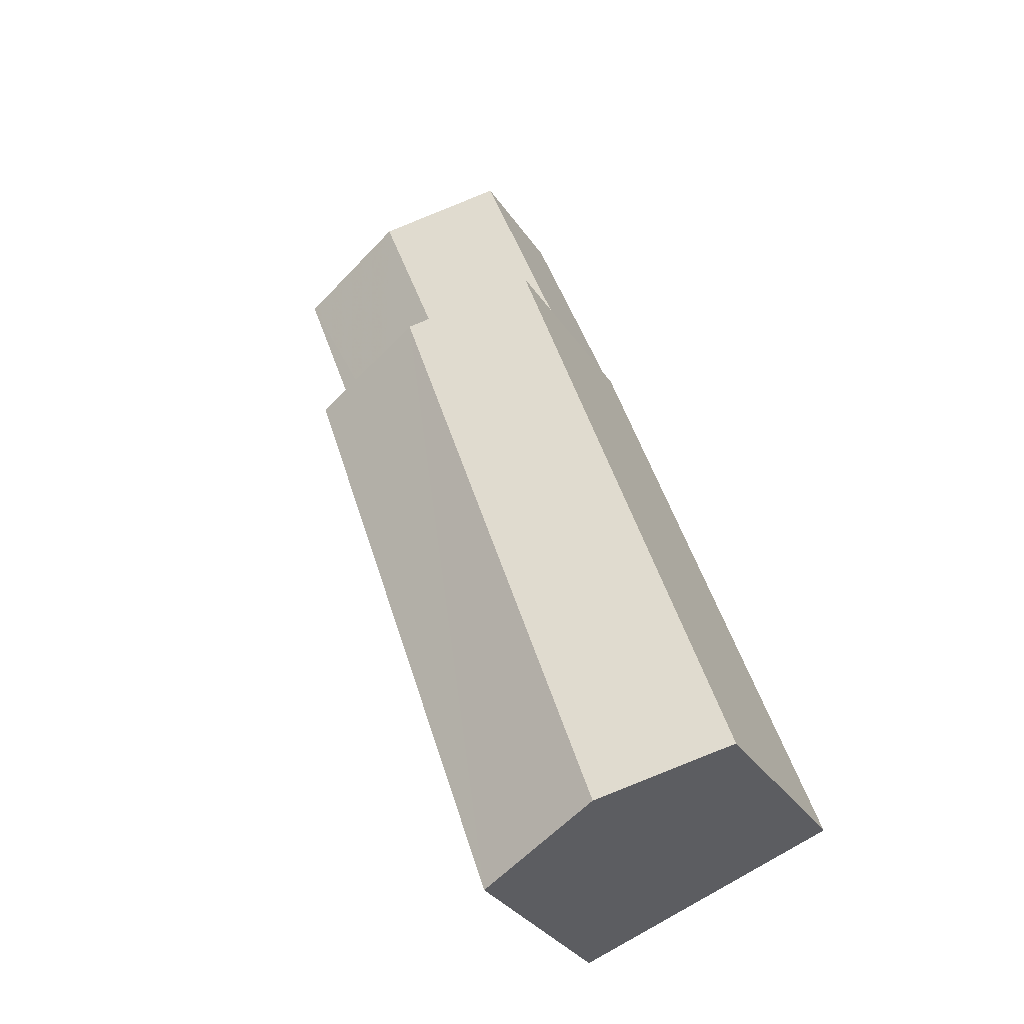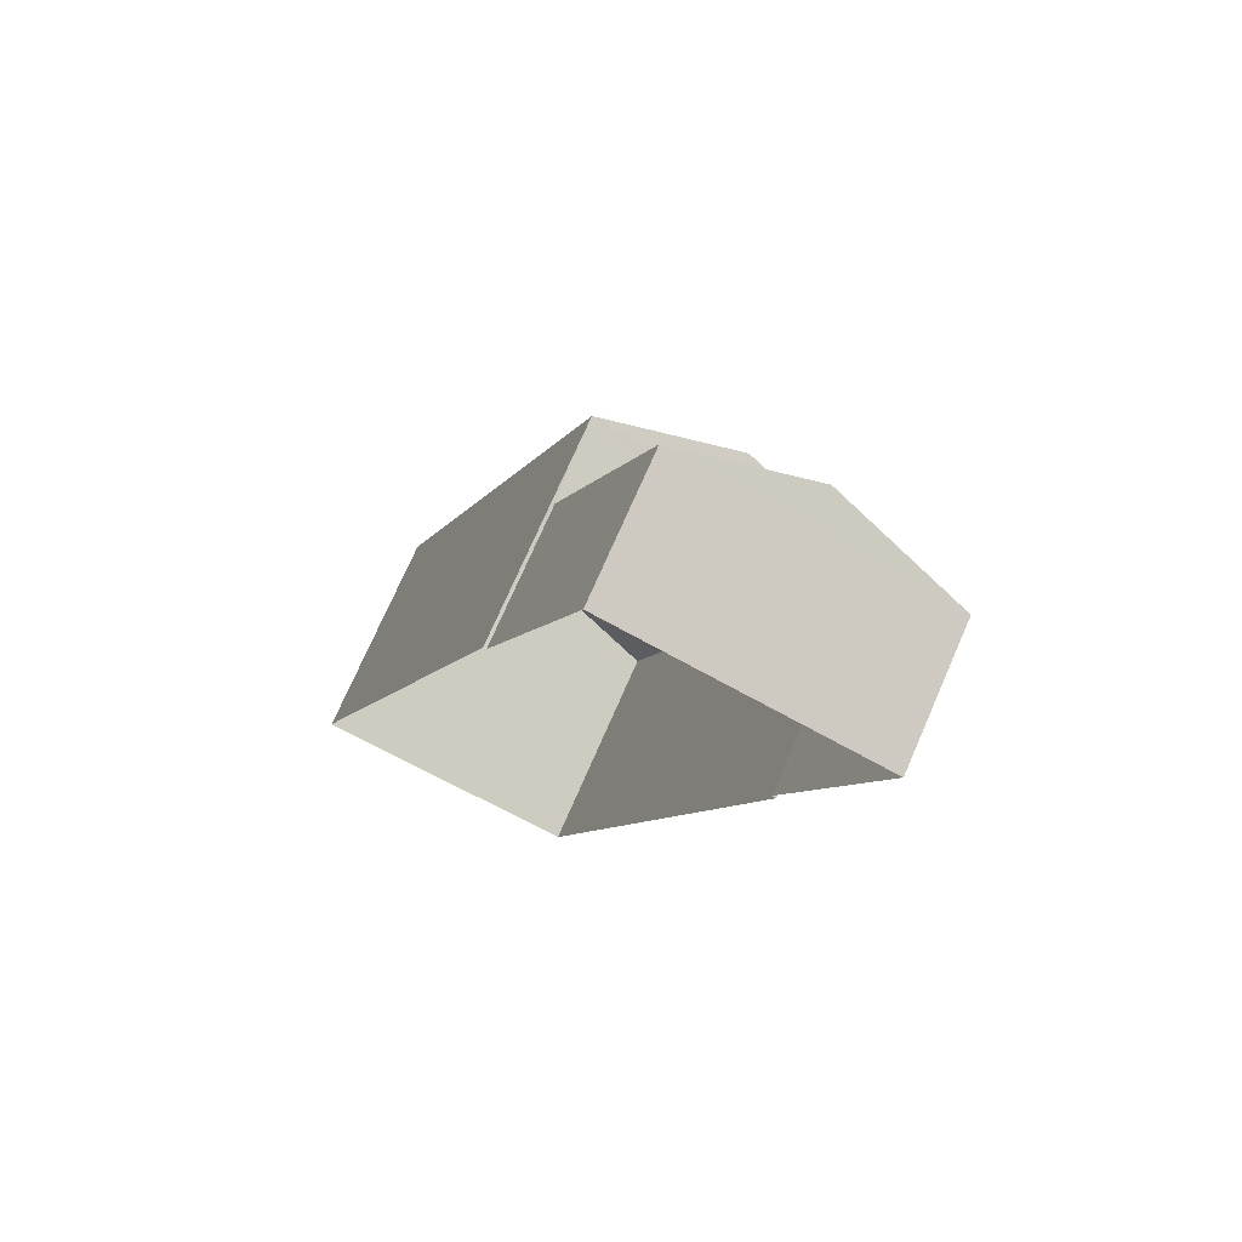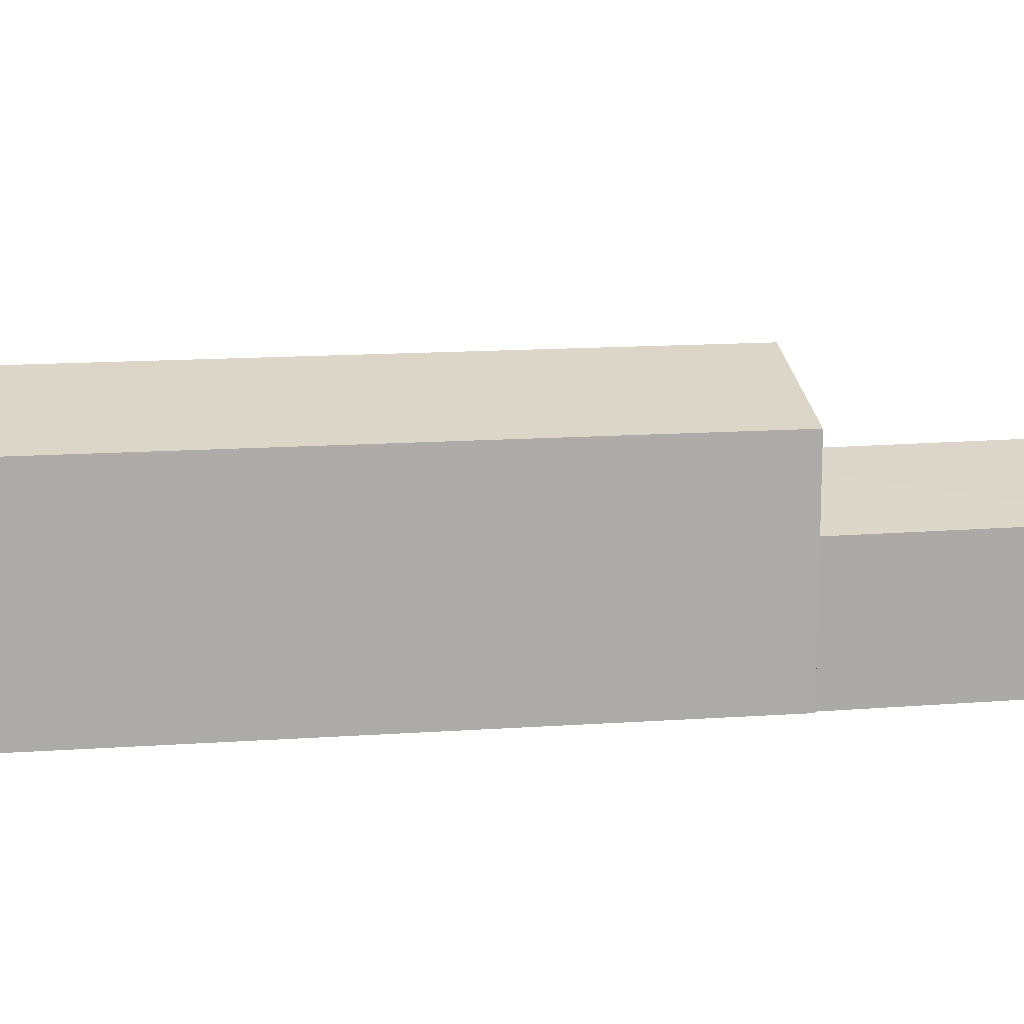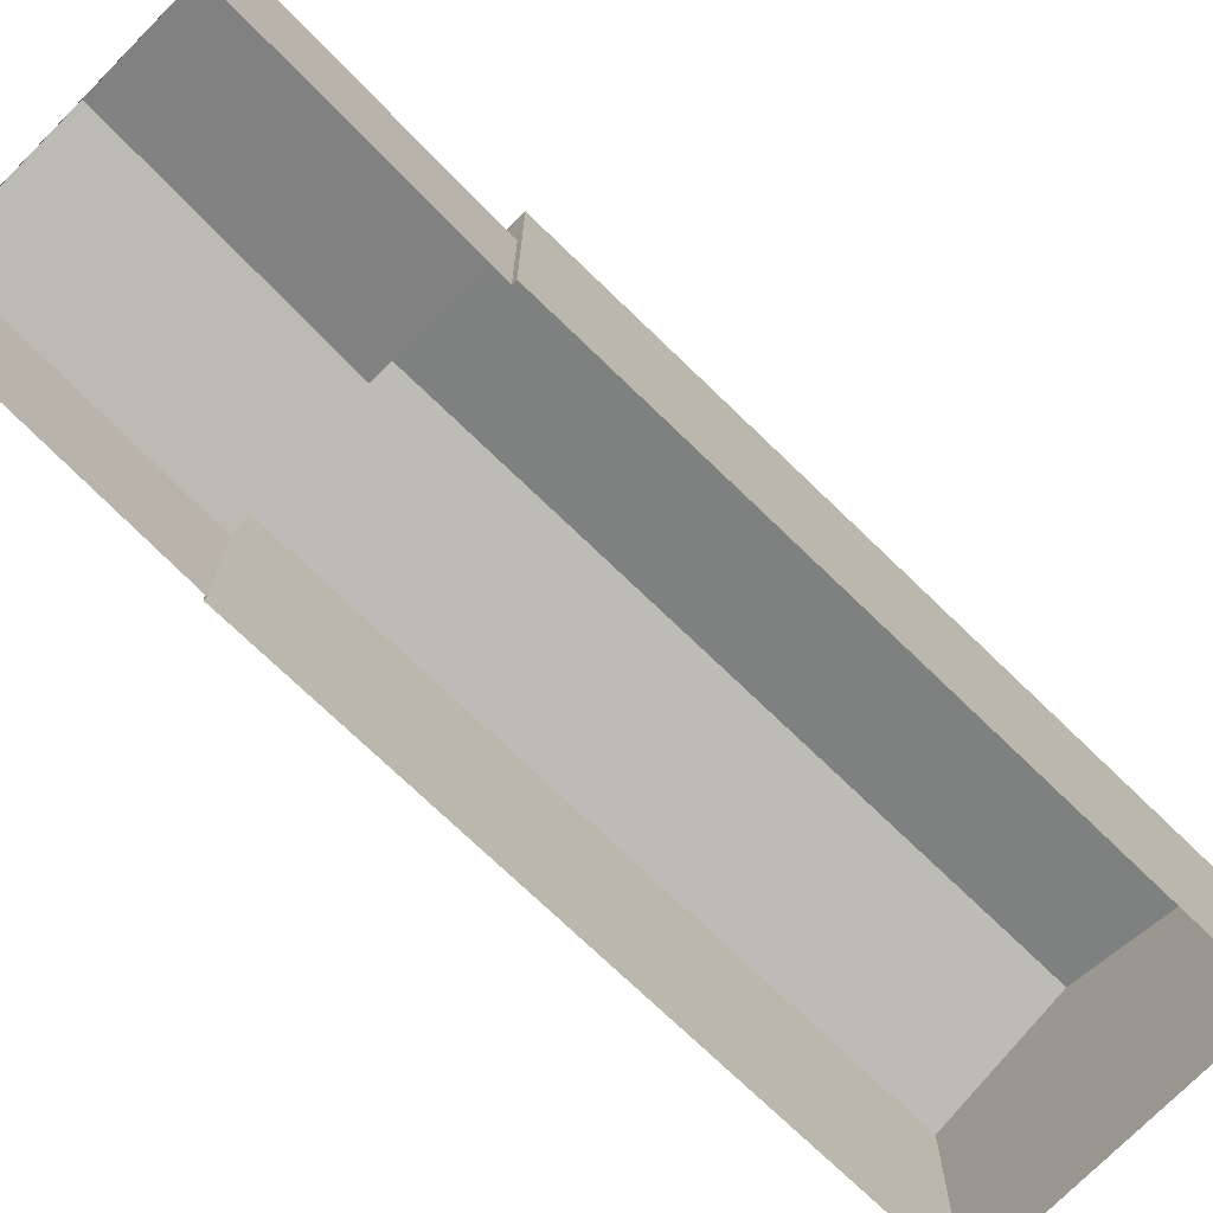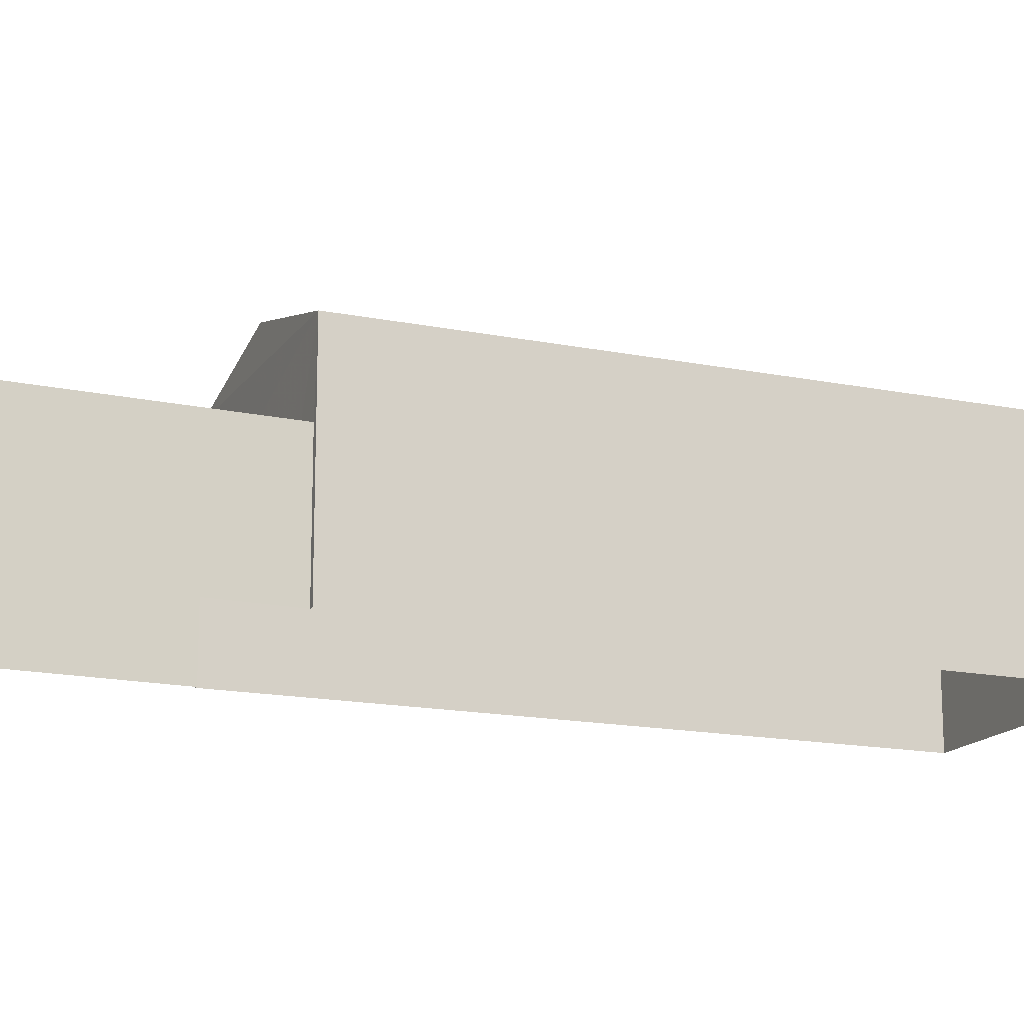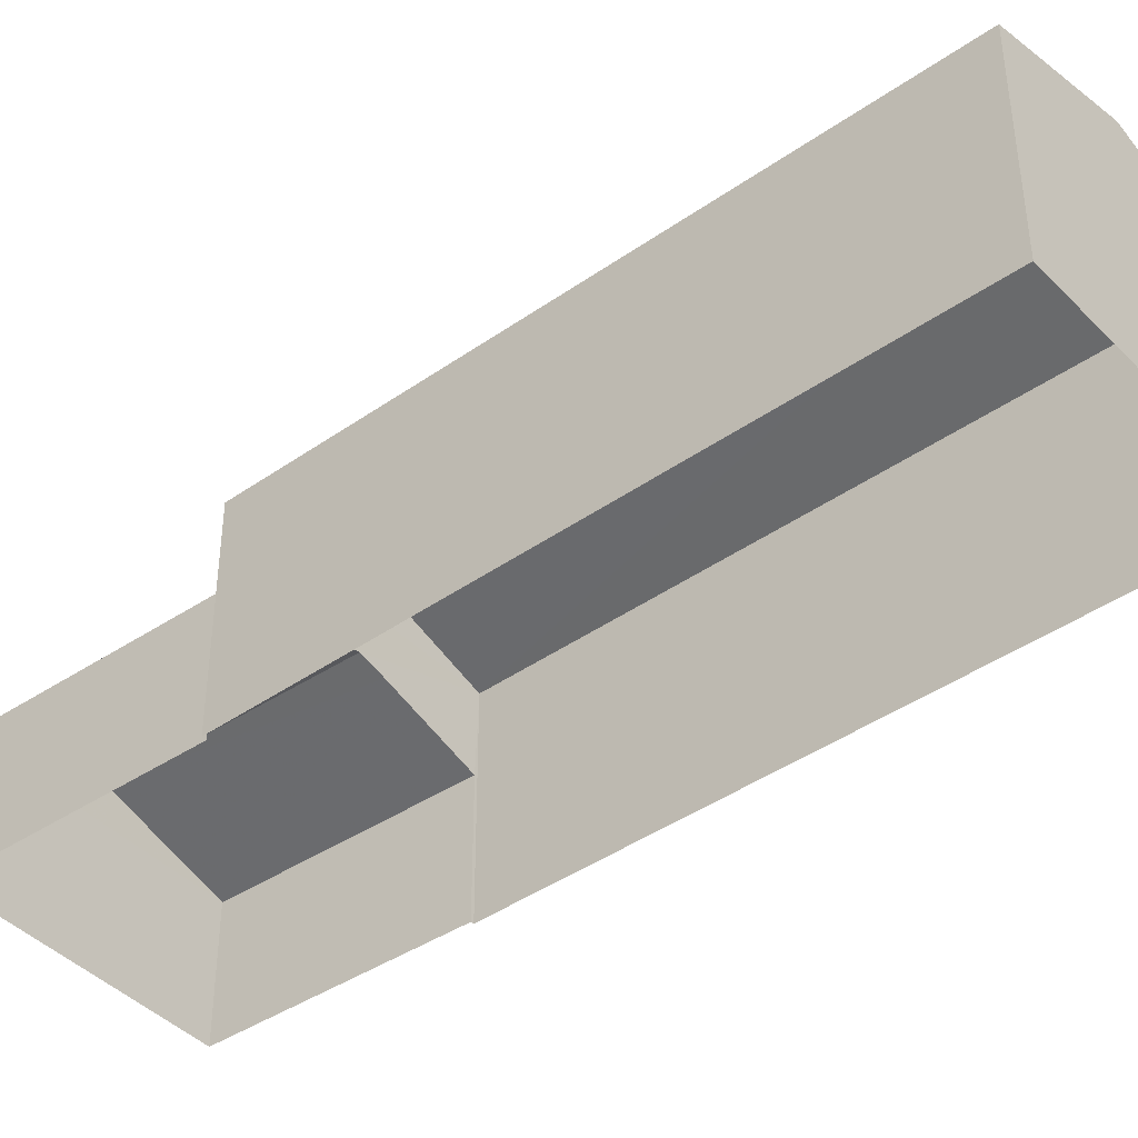
<metadata>
{"format":"obj","ext":"obj","renderer":"f3d","projection":"perspective","resolution":1024,"background":"white","views":[{"elev":-33.3,"azim":28.7,"up":"+Y"},{"elev":74.2,"azim":-156.3,"up":"+Y"},{"elev":14.2,"azim":100.0,"up":"+Z"},{"elev":-72.7,"azim":-115.3,"up":"+Z"},{"elev":-16.0,"azim":-94.0,"up":"+Z"},{"elev":-42.3,"azim":-31.2,"up":"+Z"}]}
</metadata>
<code>
v -8.924e+04 -1.005e+05 1.856
v -8.925e+04 -1.005e+05 1.854
v -8.923e+04 -1.005e+05 1.855
v -8.924e+04 -1.004e+05 1.852
v -8.924e+04 -1.004e+05 1.852
v -8.925e+04 -1.005e+05 1.854
v -8.925e+04 -1.004e+05 1.852
v -8.924e+04 -1.004e+05 1.851
v -8.924e+04 -1.004e+05 5.625
v -8.924e+04 -1.004e+05 5.624
v -8.924e+04 -1.004e+05 6.429
v -8.924e+04 -1.004e+05 6.639
v -8.924e+04 -1.004e+05 6.64
v -8.924e+04 -1.004e+05 7.91
v -8.924e+04 -1.005e+05 8.978
v -8.923e+04 -1.005e+05 7.913
v -8.924e+04 -1.005e+05 5.841
v -8.925e+04 -1.004e+05 5.625
v -8.925e+04 -1.005e+05 5.626
v -8.924e+04 -1.004e+05 8.975
v -8.924e+04 -1.005e+05 7.914
v -8.925e+04 -1.005e+05 7.911
f 1 2 3
f 4 3 5
f 6 2 1
f 2 7 8
f 5 2 8
f 3 2 5
f 9 10 11
f 11 10 12
f 13 11 12
f 14 15 16
f 17 12 18
f 19 17 18
f 15 20 21
f 21 20 22
f 17 13 12
f 20 15 14
f 20 14 22
f 15 21 16
f 5 8 10
f 9 5 10
f 18 8 7
f 18 10 8
f 5 9 4
f 14 4 9
f 22 14 13
f 6 19 2
f 22 19 6
f 14 11 13
f 14 9 11
f 22 13 17
f 17 19 22
f 12 10 18
f 22 6 1
f 21 22 1
f 21 1 3
f 16 21 3
f 2 18 7
f 2 19 18
f 14 16 3
f 4 14 3

</code>
